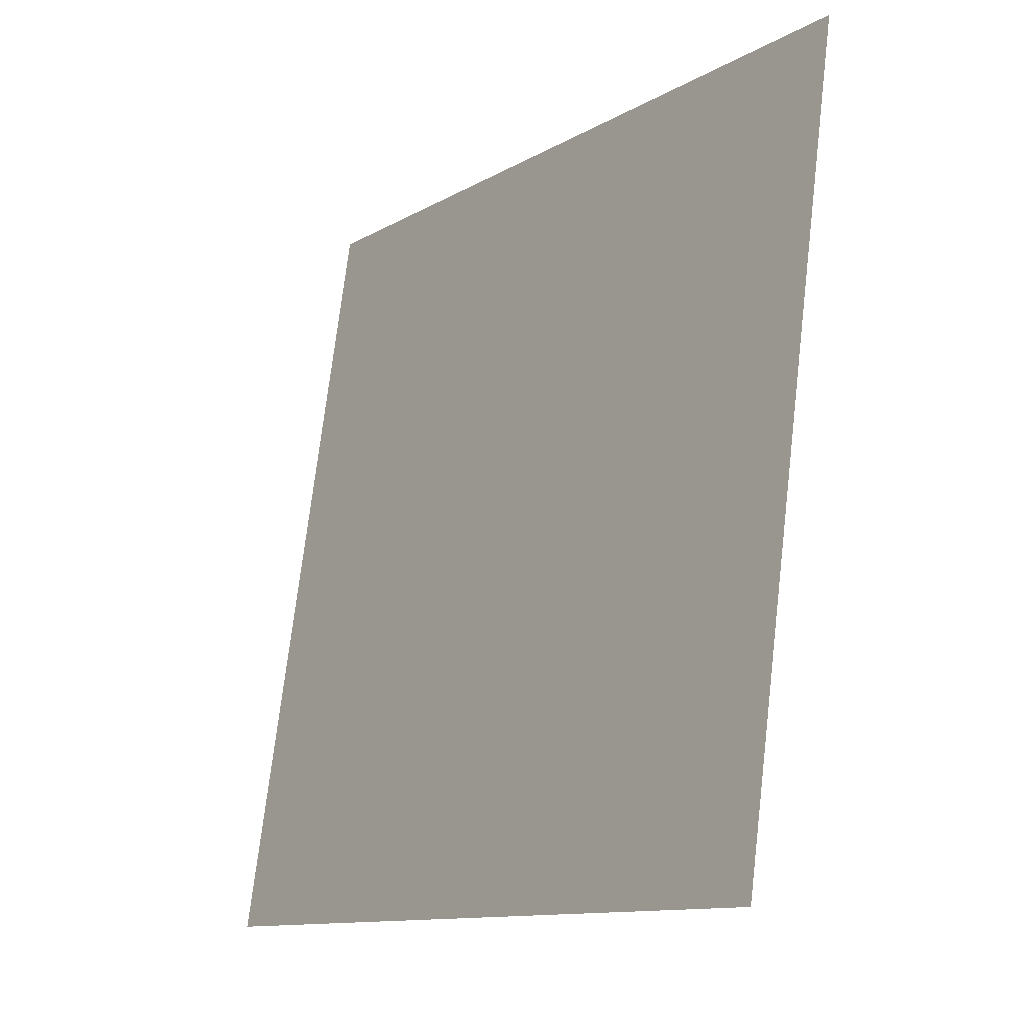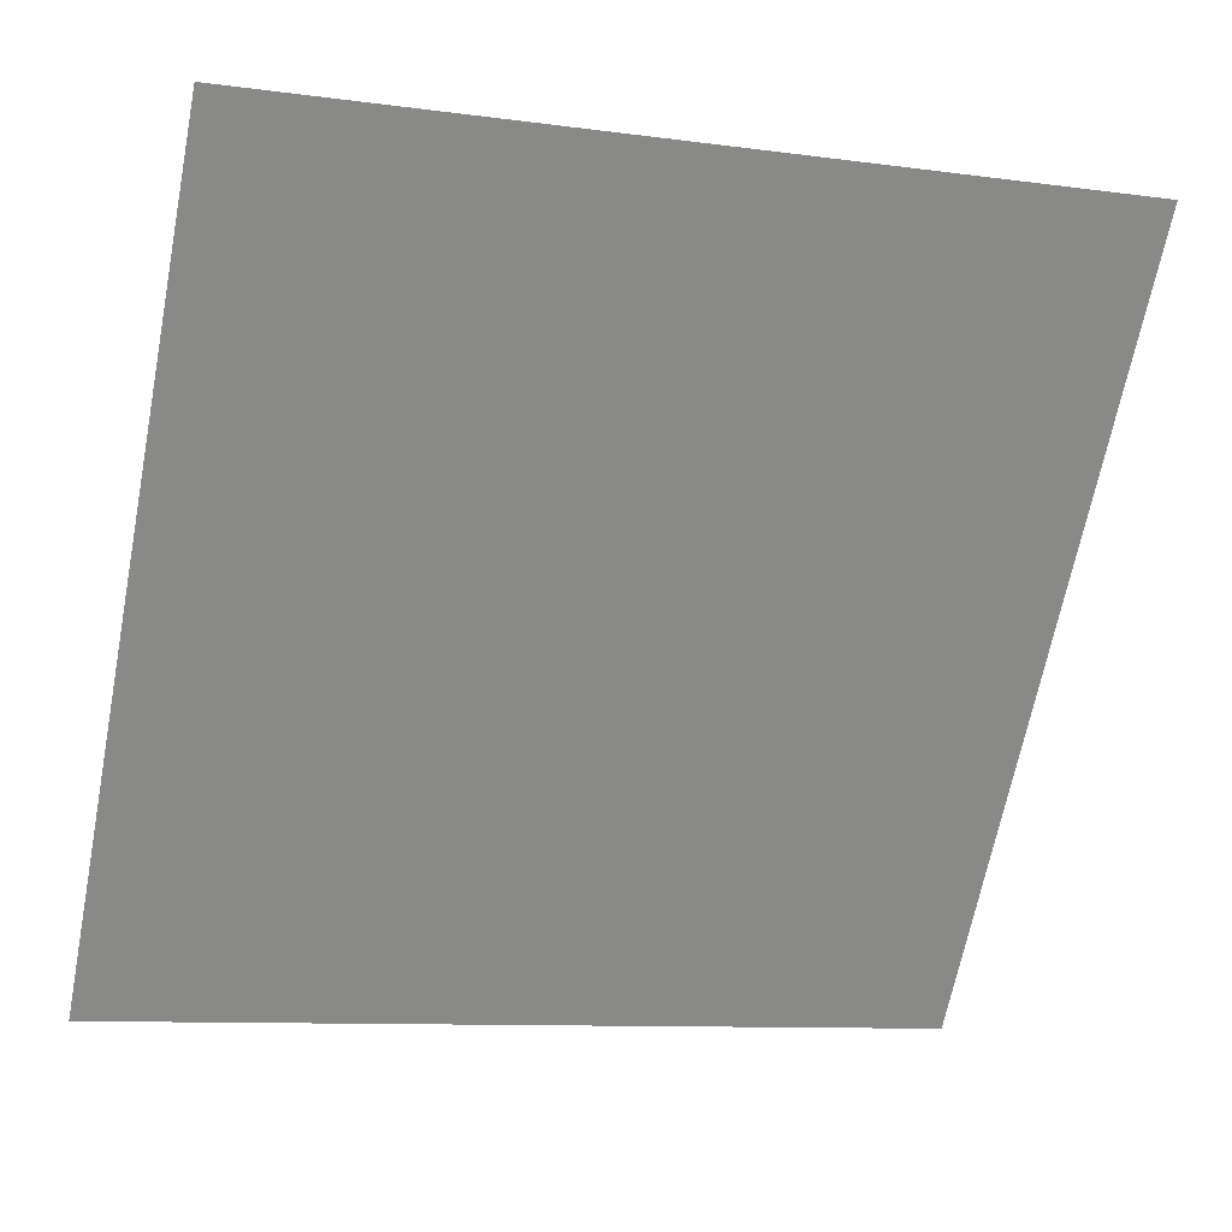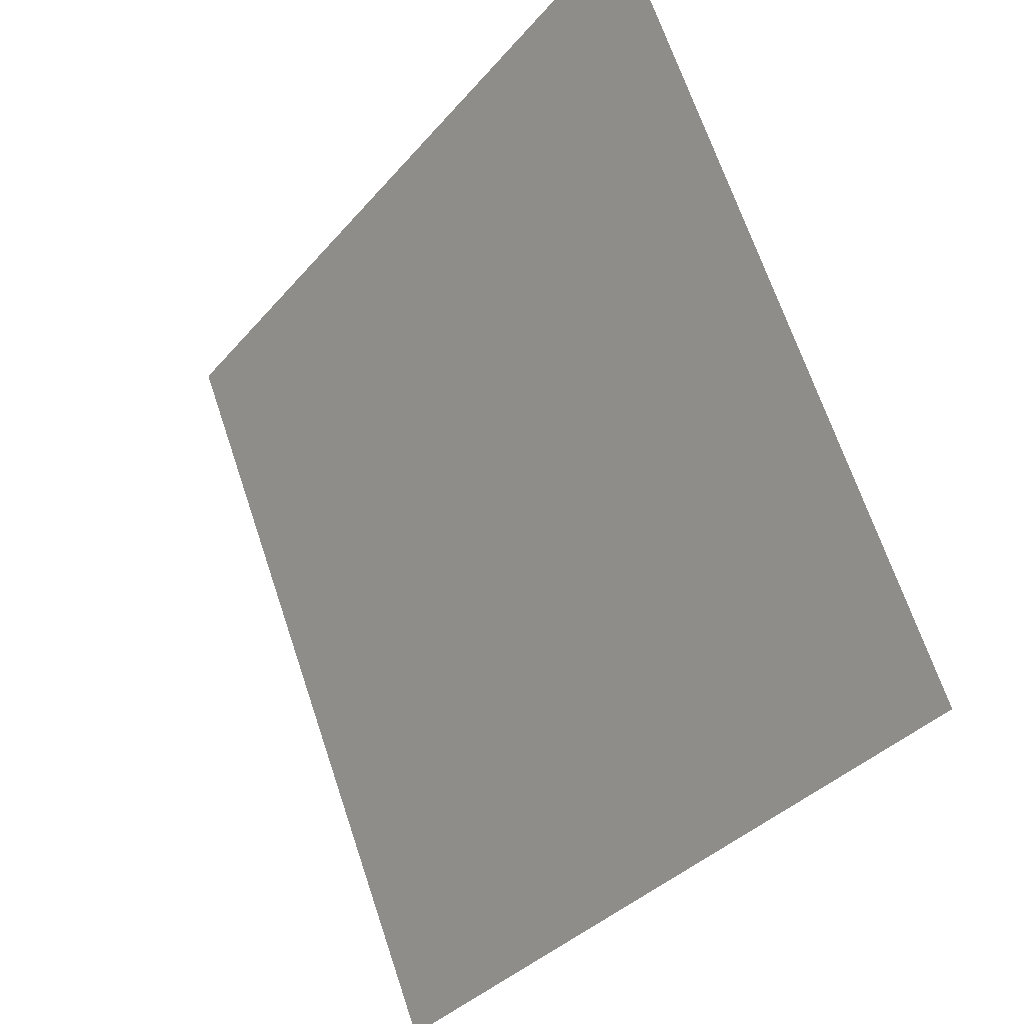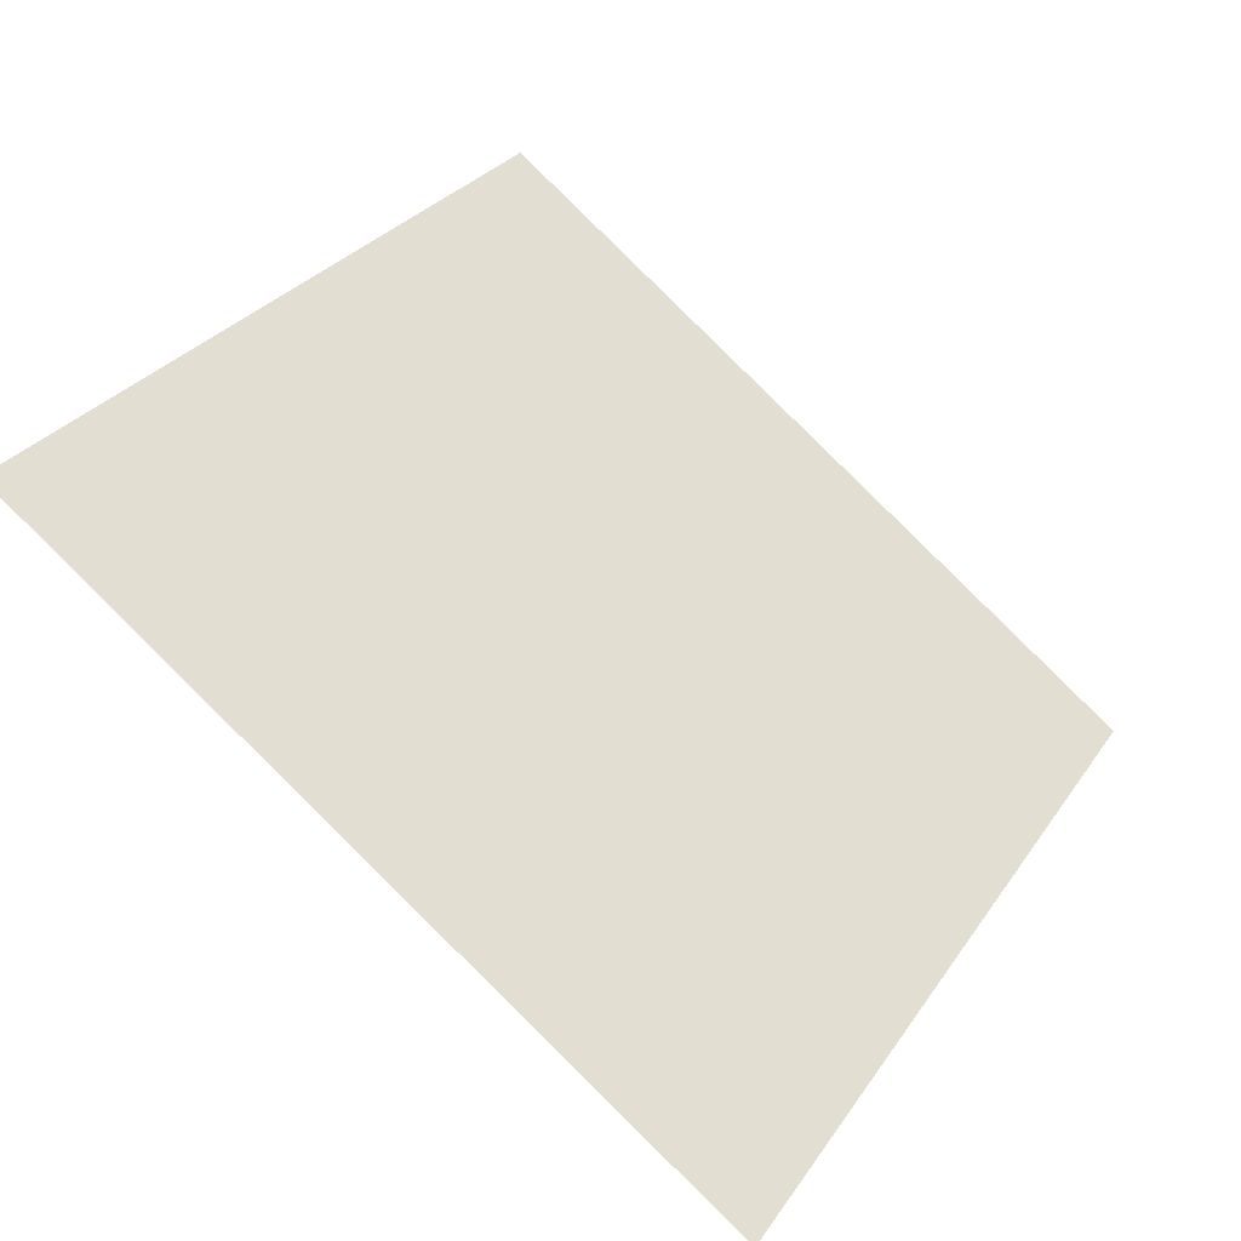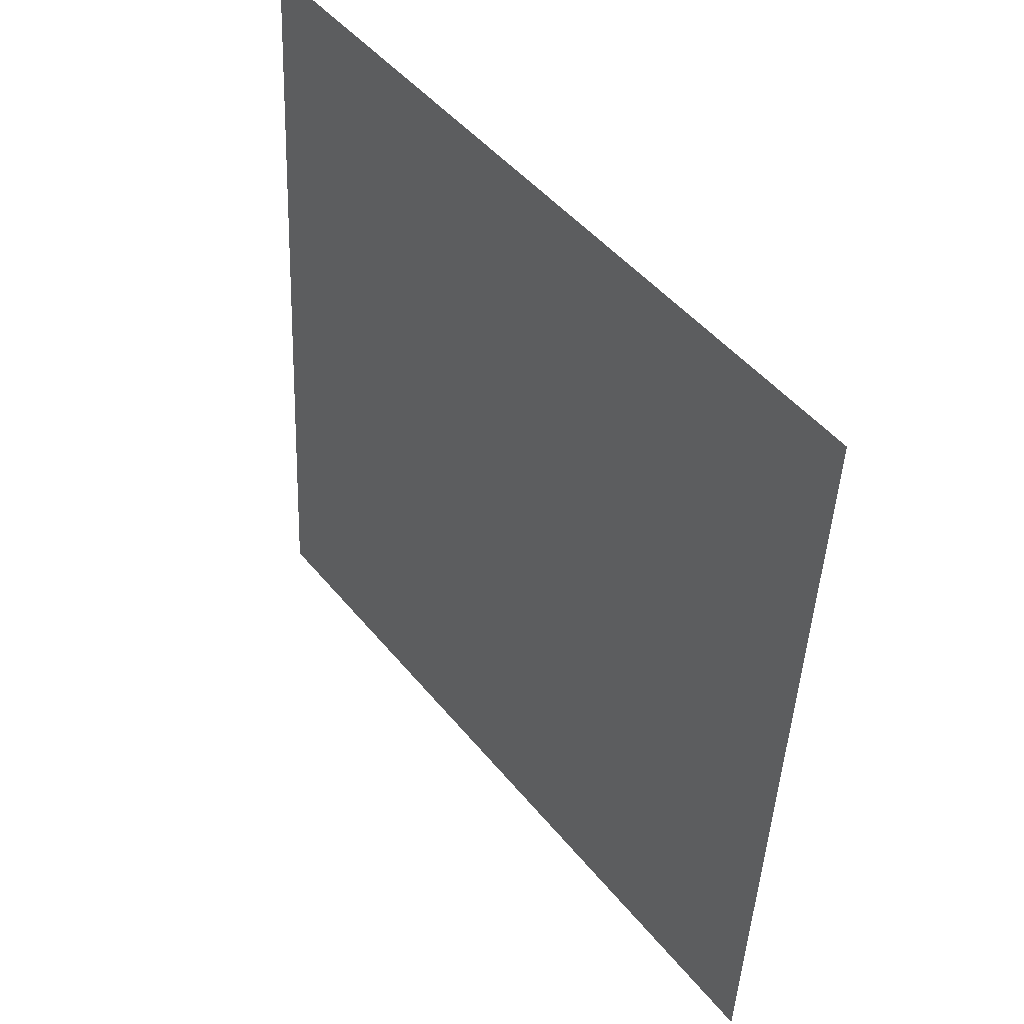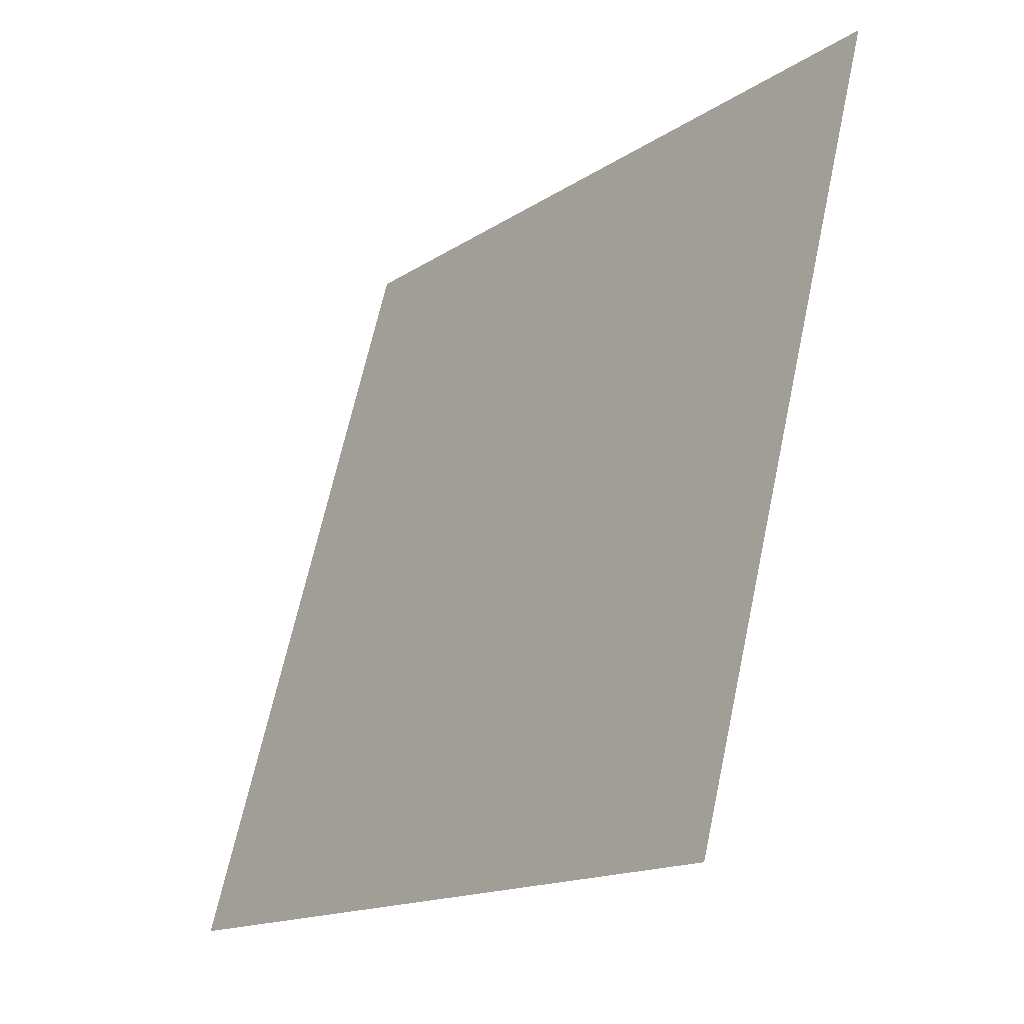
<metadata>
{"format":"obj","ext":"obj","renderer":"f3d","projection":"perspective","resolution":1024,"background":"white","views":[{"elev":72.9,"azim":95.4,"up":"+Z"},{"elev":-11.6,"azim":159.6,"up":"+Z"},{"elev":67.3,"azim":70.1,"up":"+Z"},{"elev":28.0,"azim":118.5,"up":"+Y"},{"elev":-44.7,"azim":-93.8,"up":"+Z"},{"elev":65.6,"azim":100.8,"up":"+Z"}]}
</metadata>
<code>
v -0.1295 0.6239 0.2875
v -0.1361 0.6241 0.2876
v -0.1359 0.628 0.2929
v -0.1294 0.6278 0.2928
f 4 3 2 1

</code>
